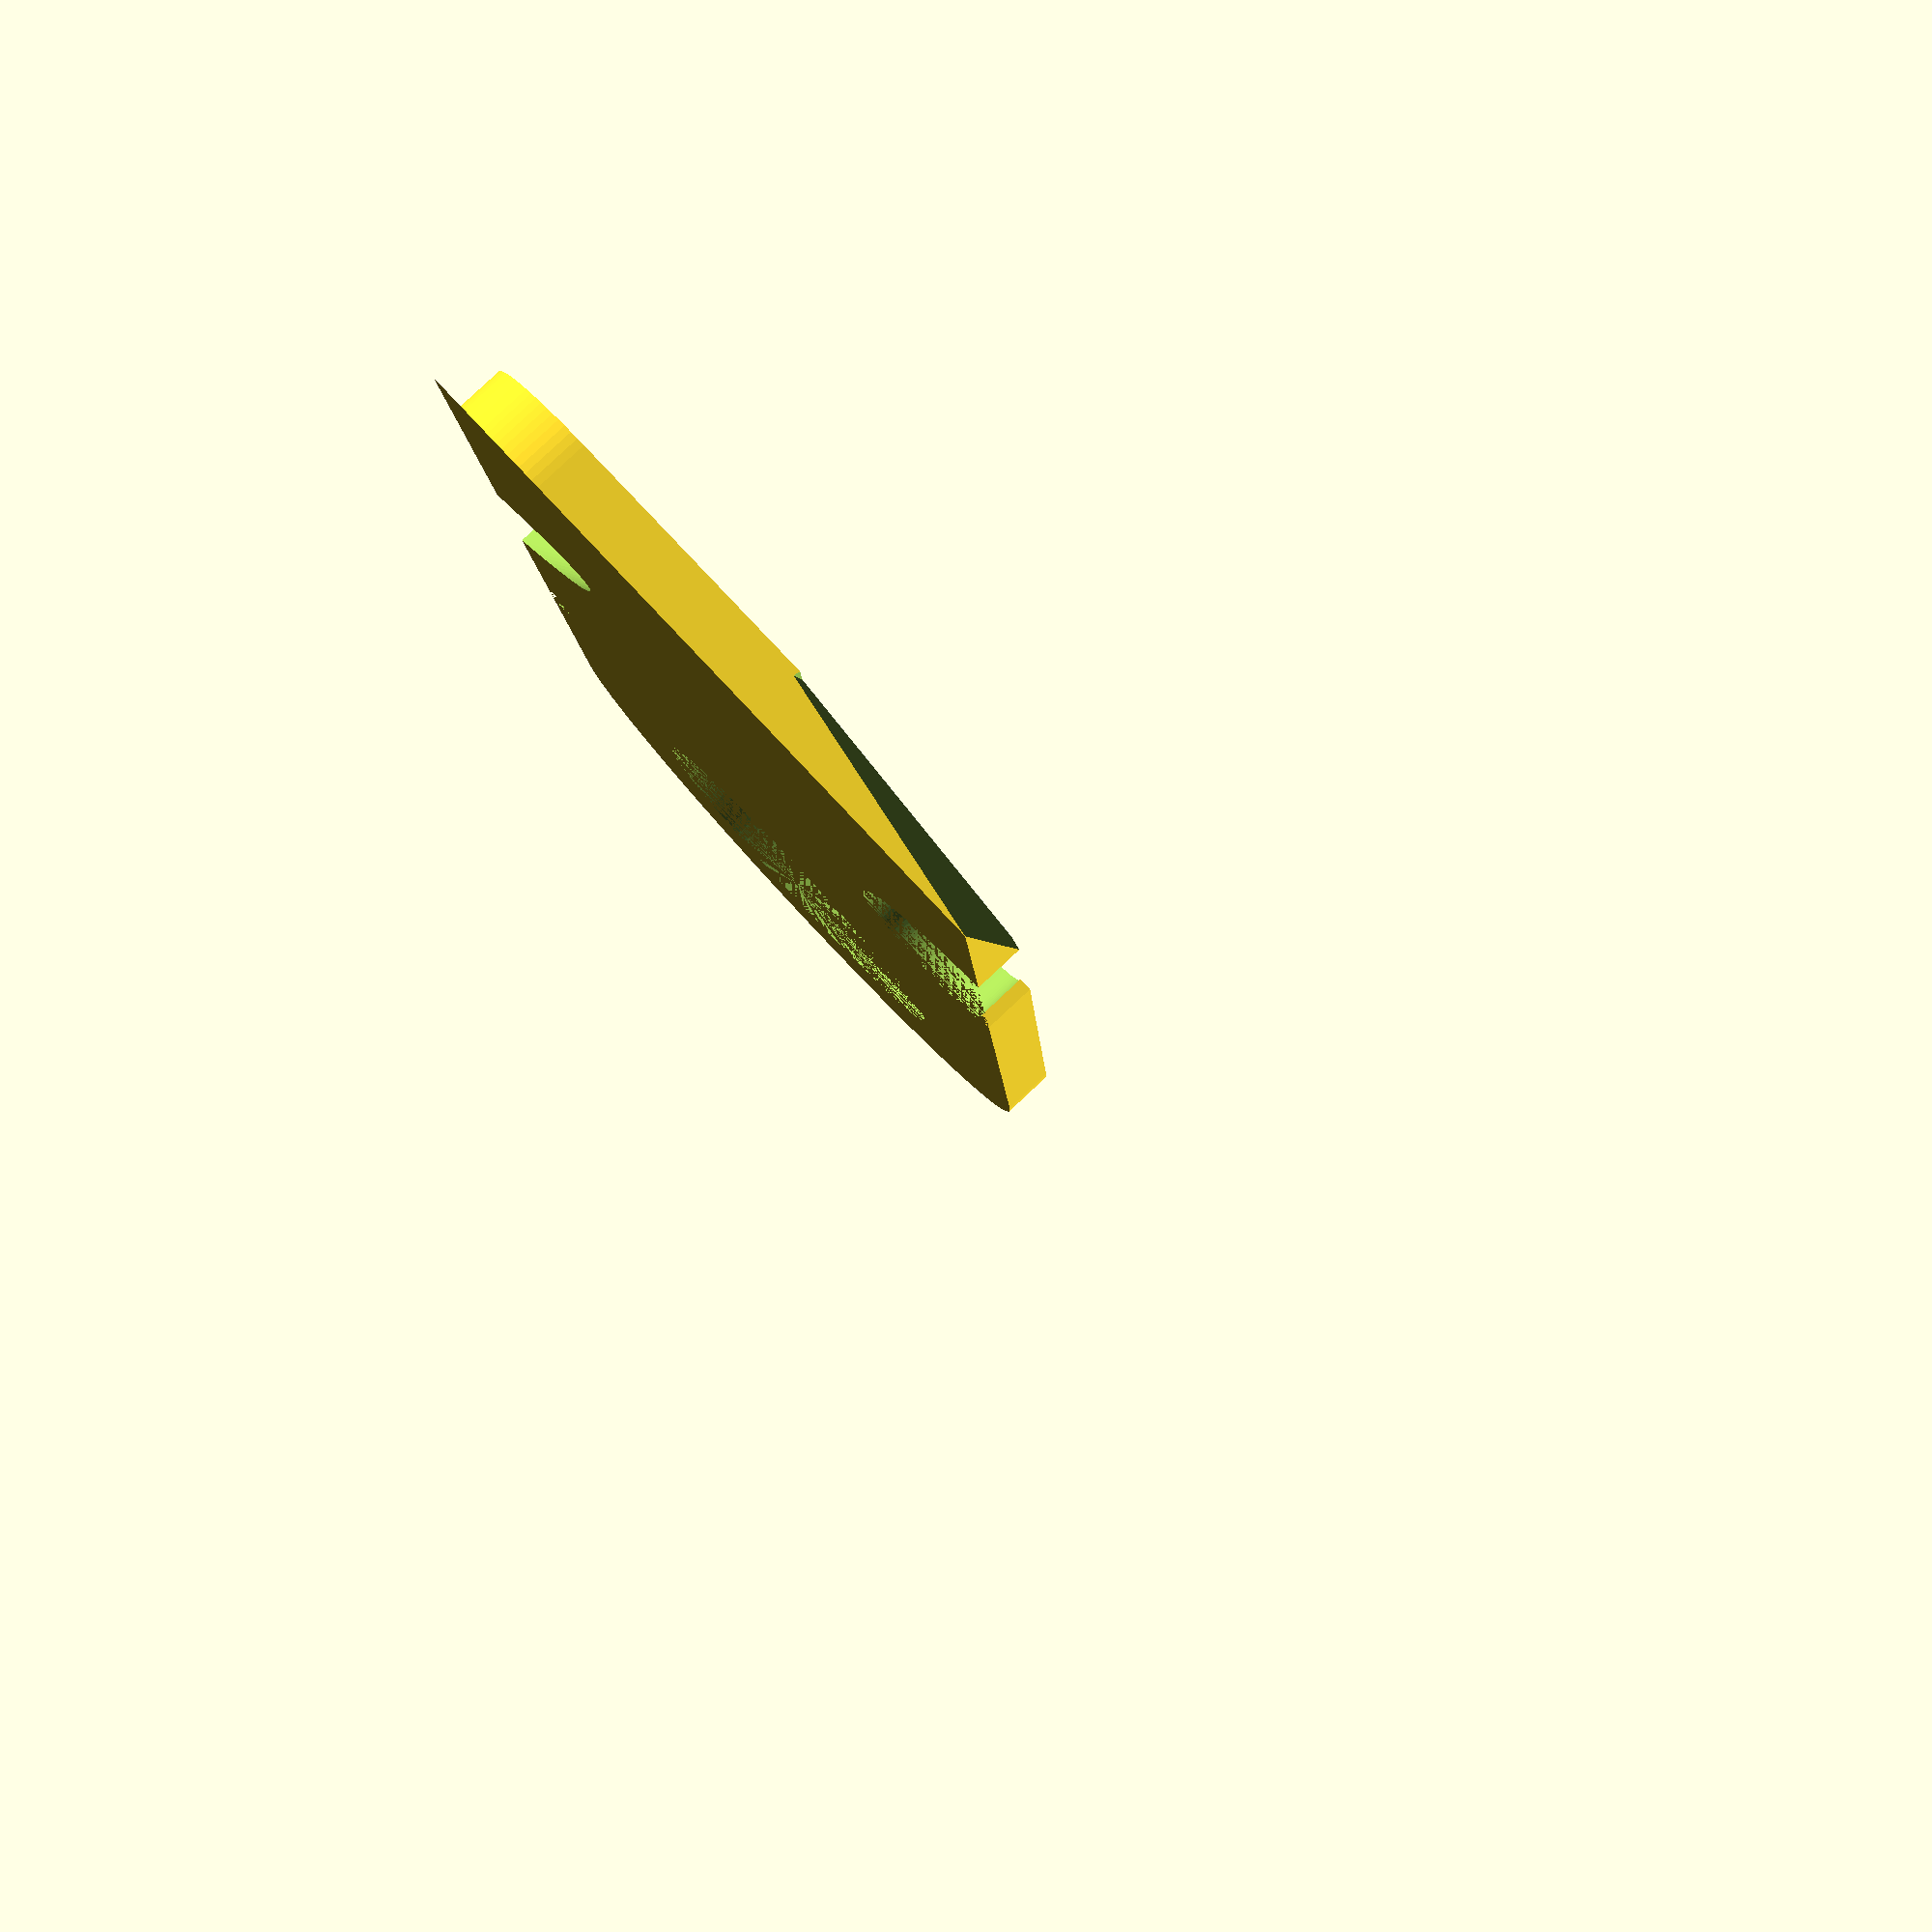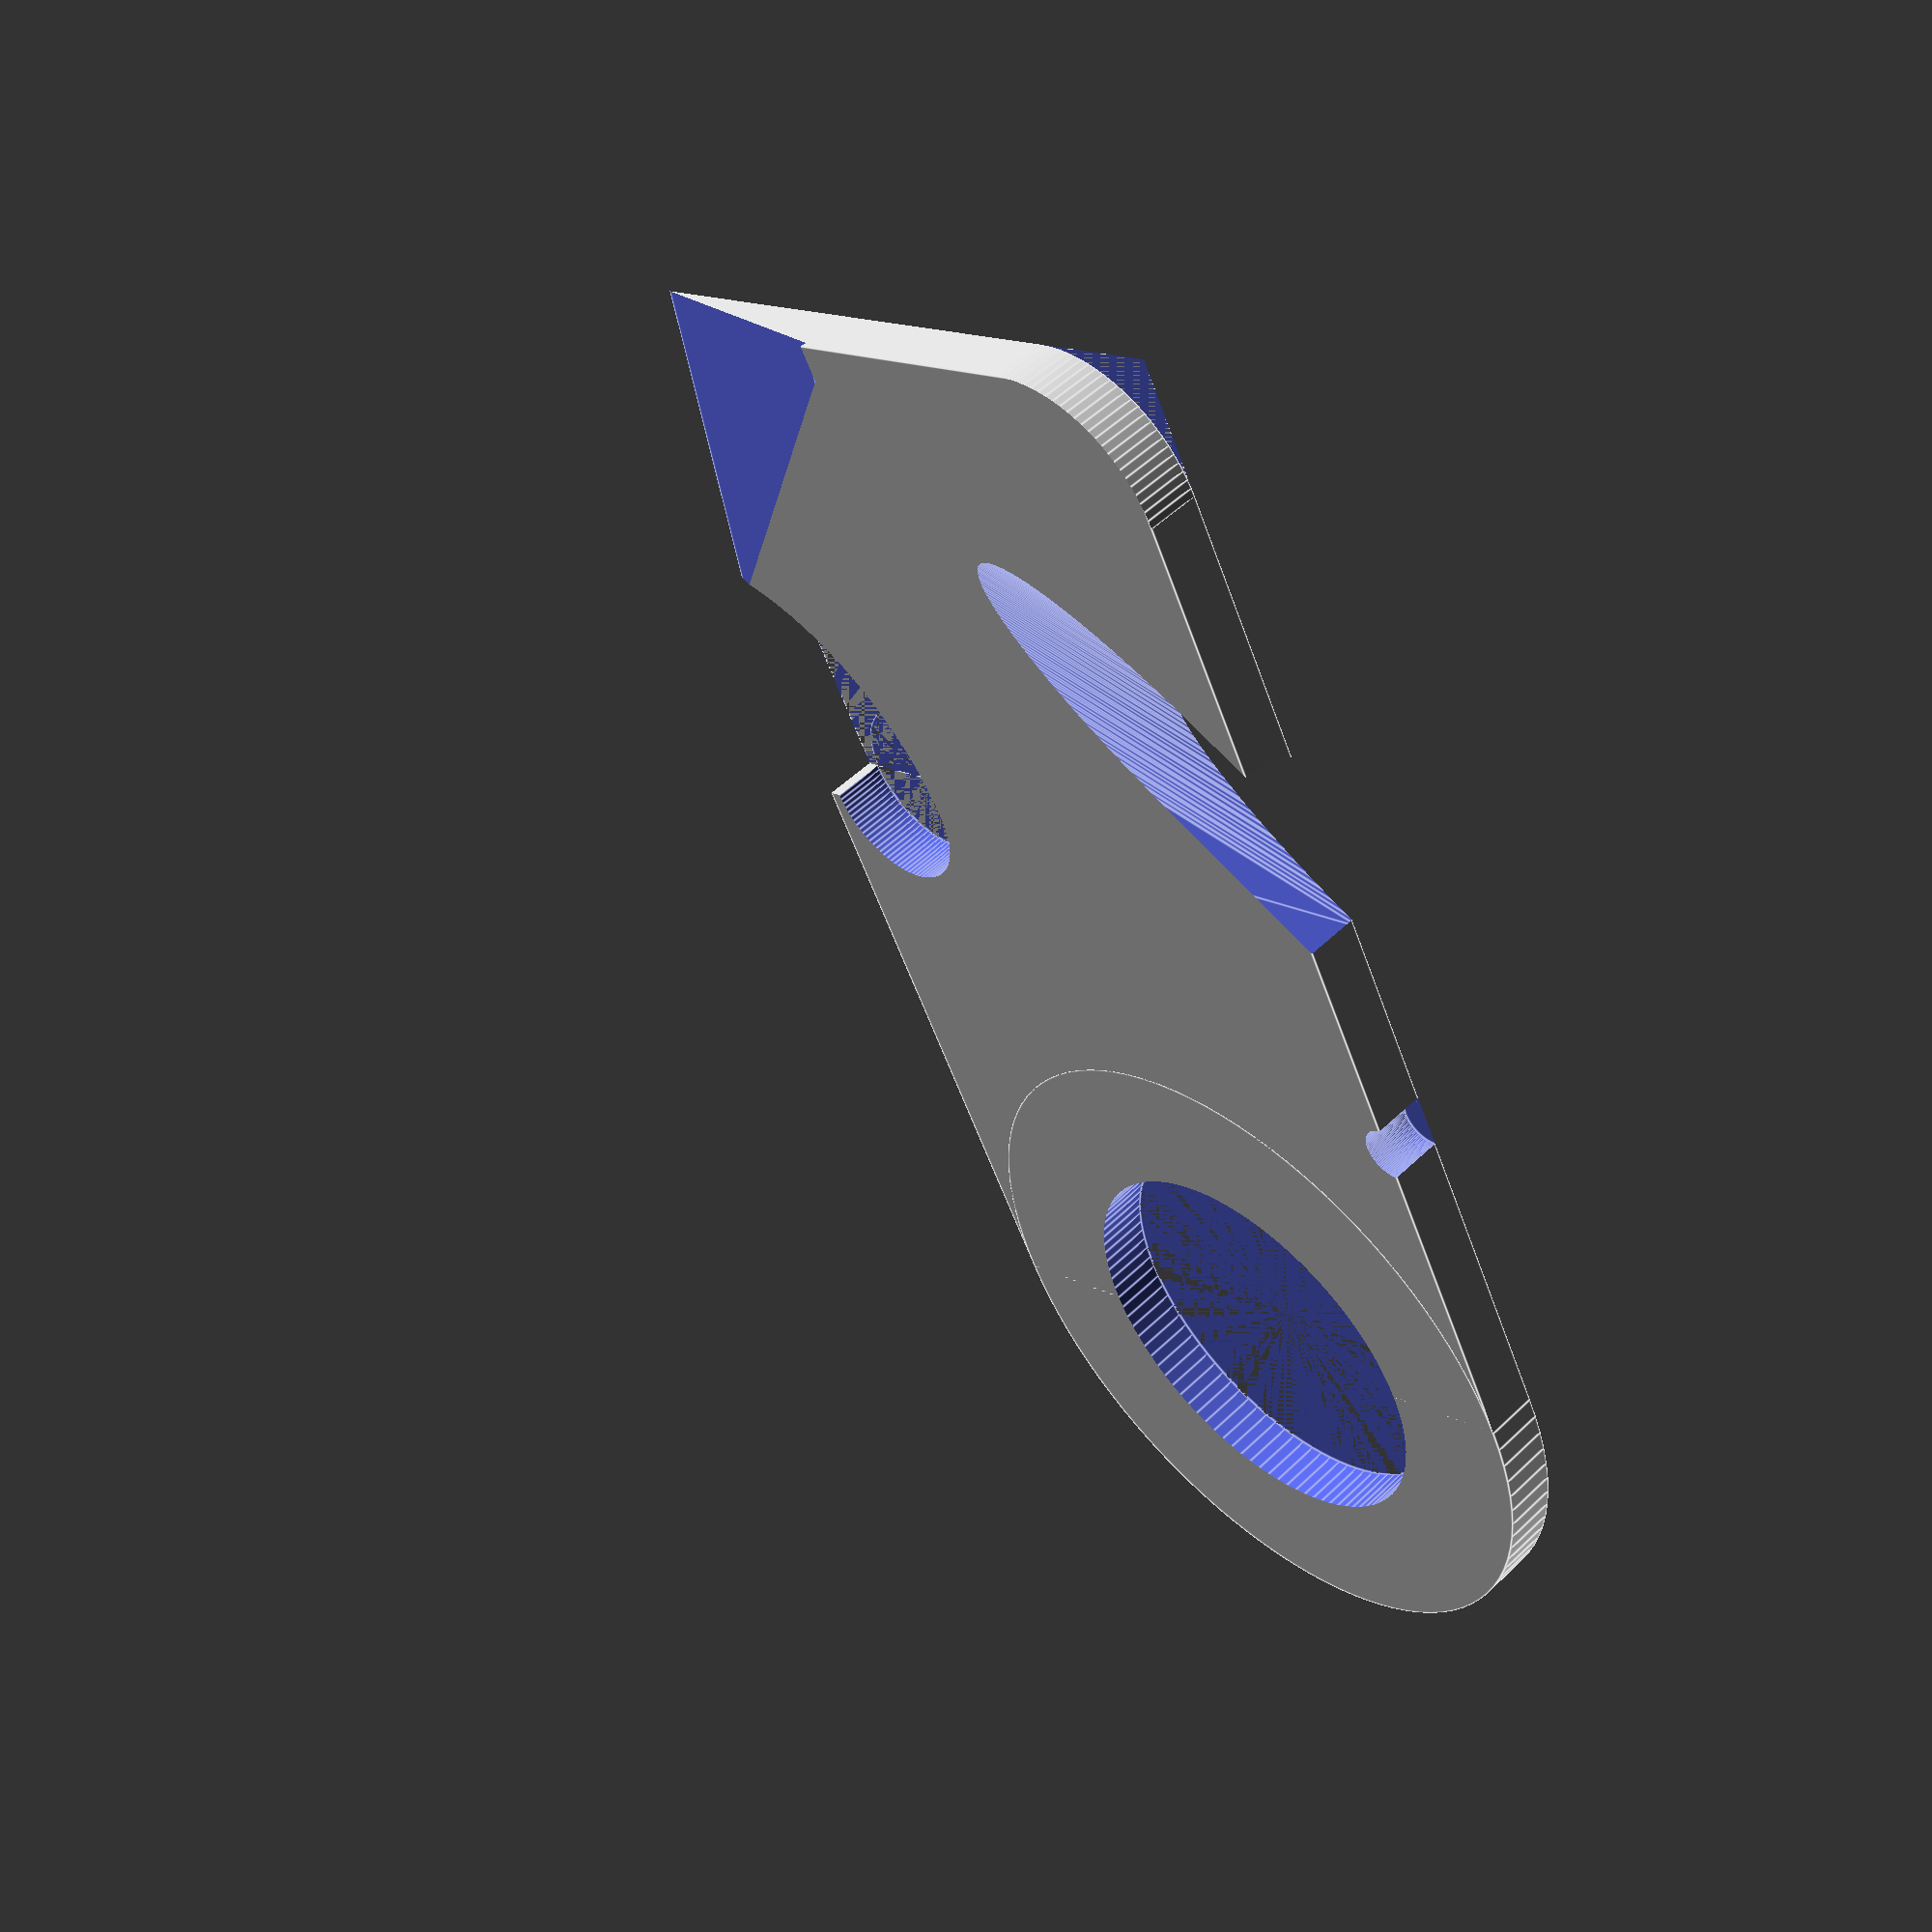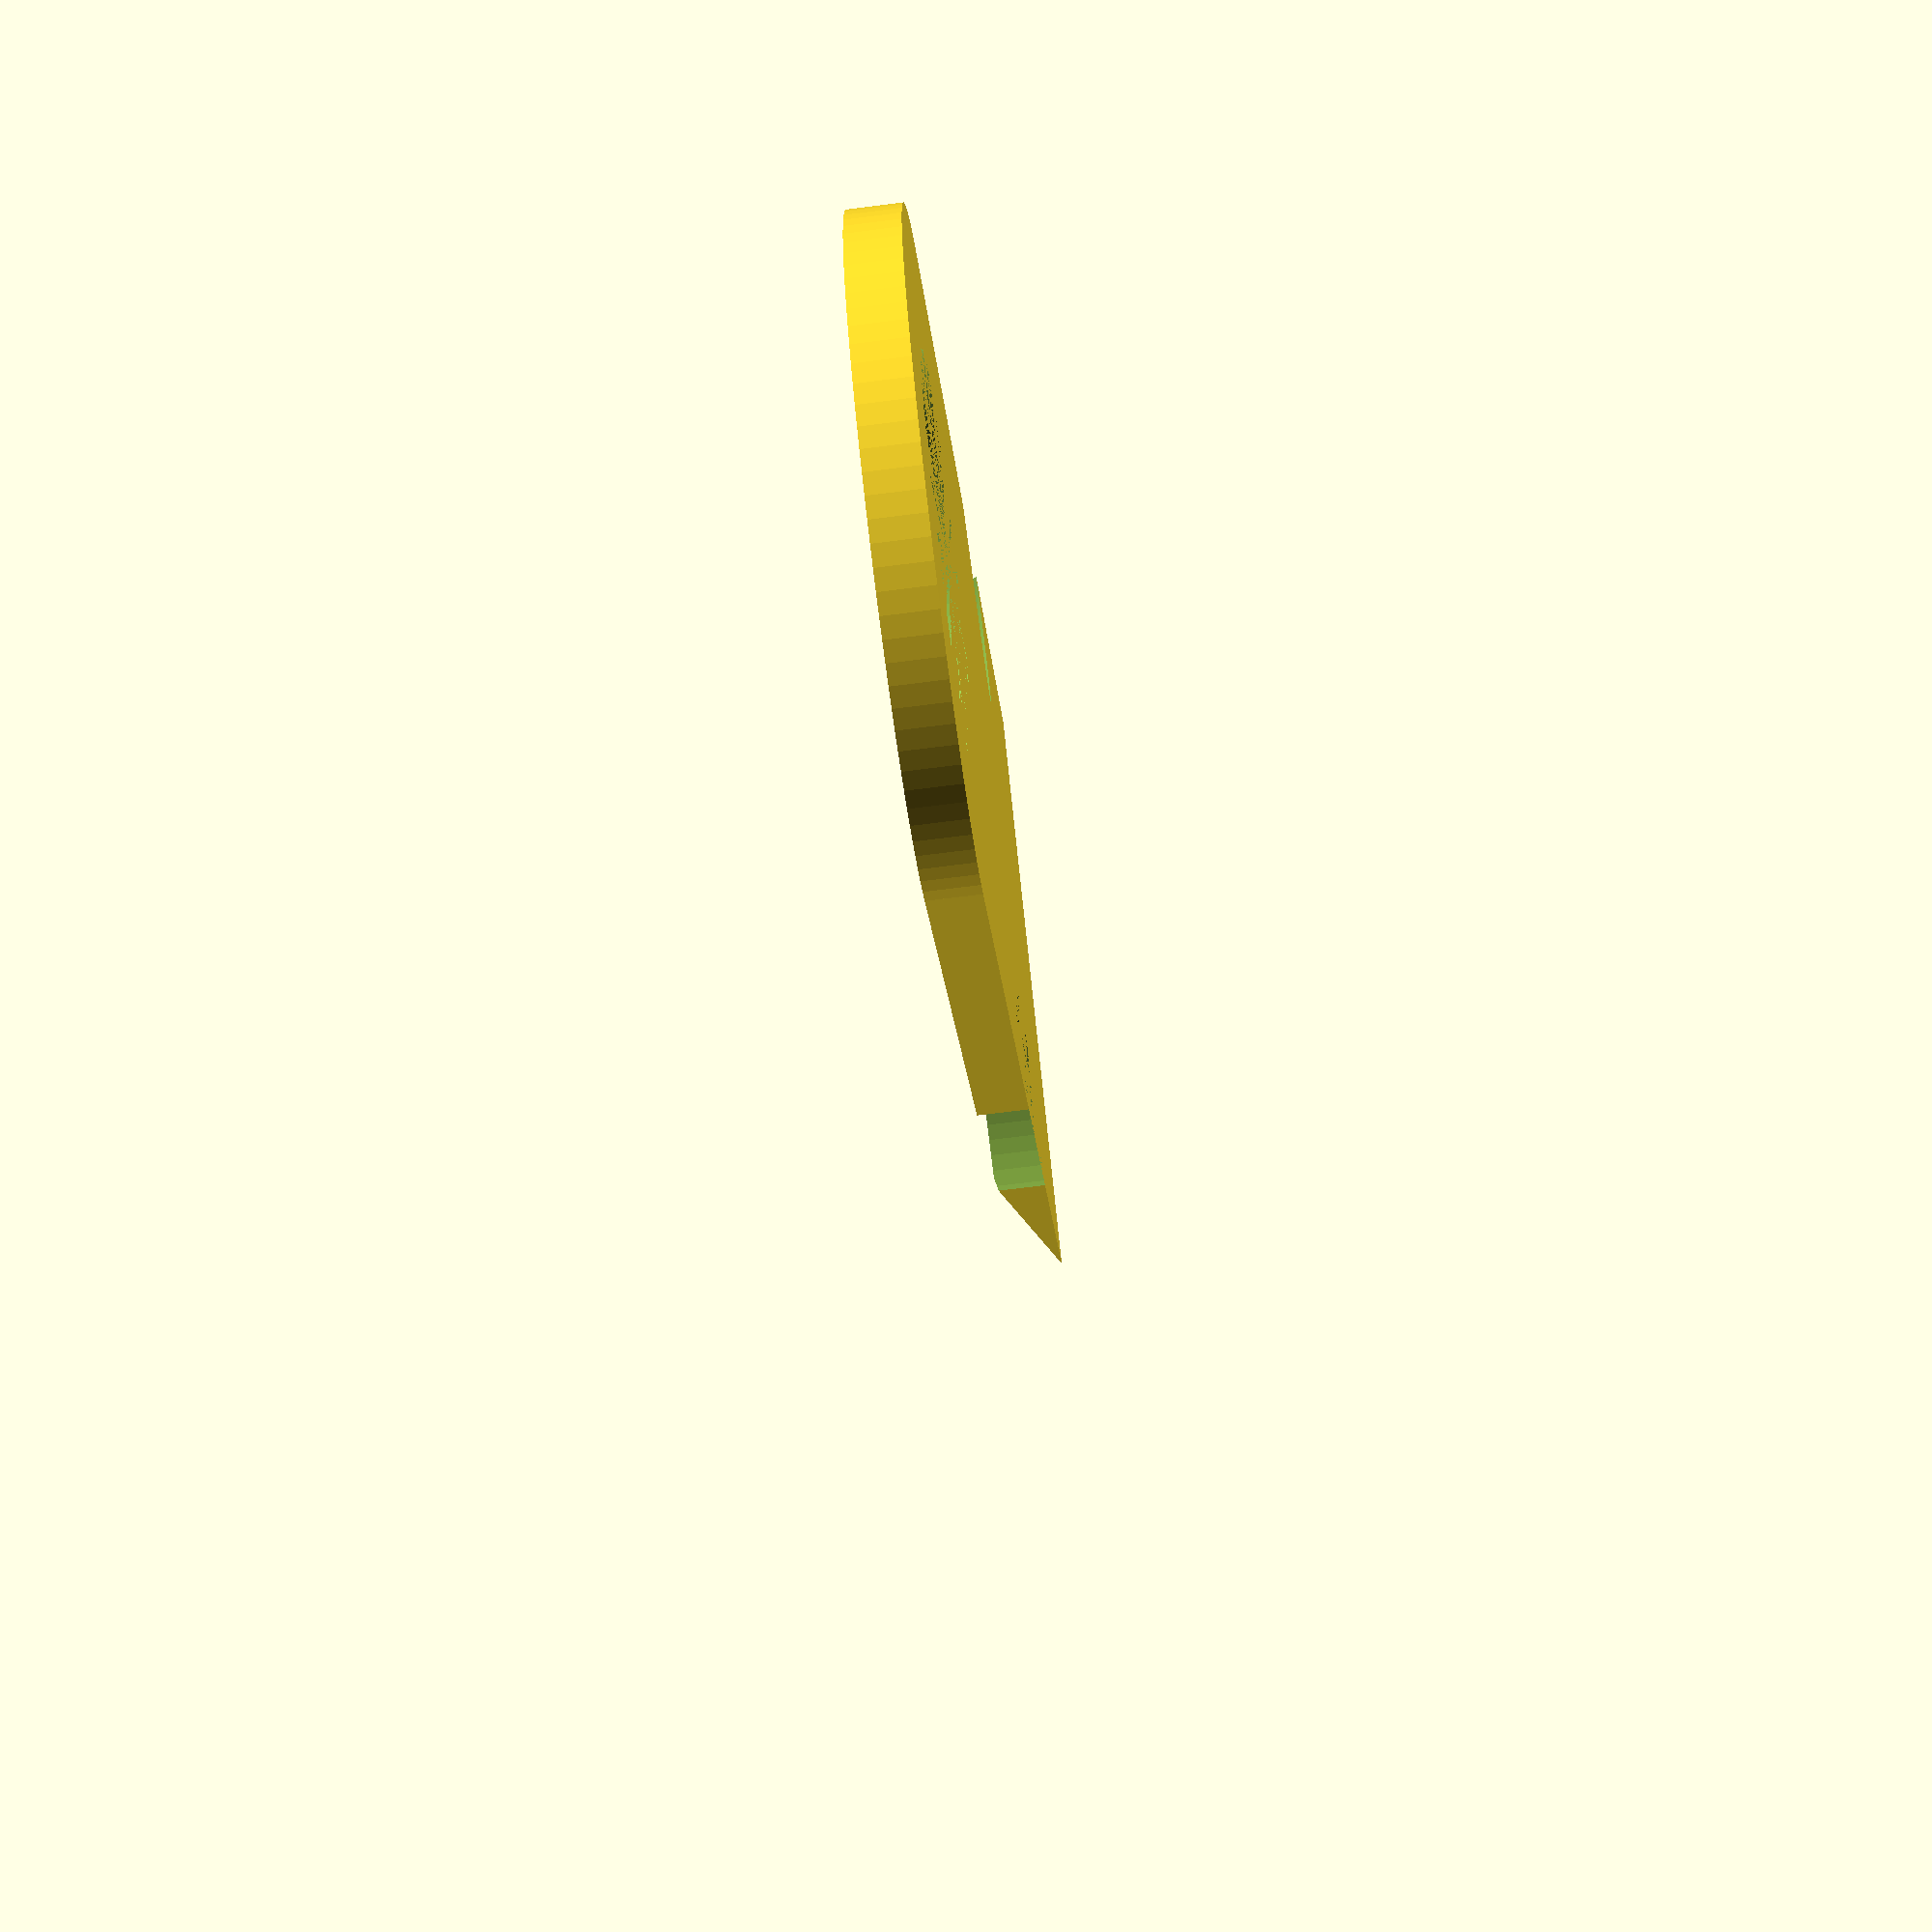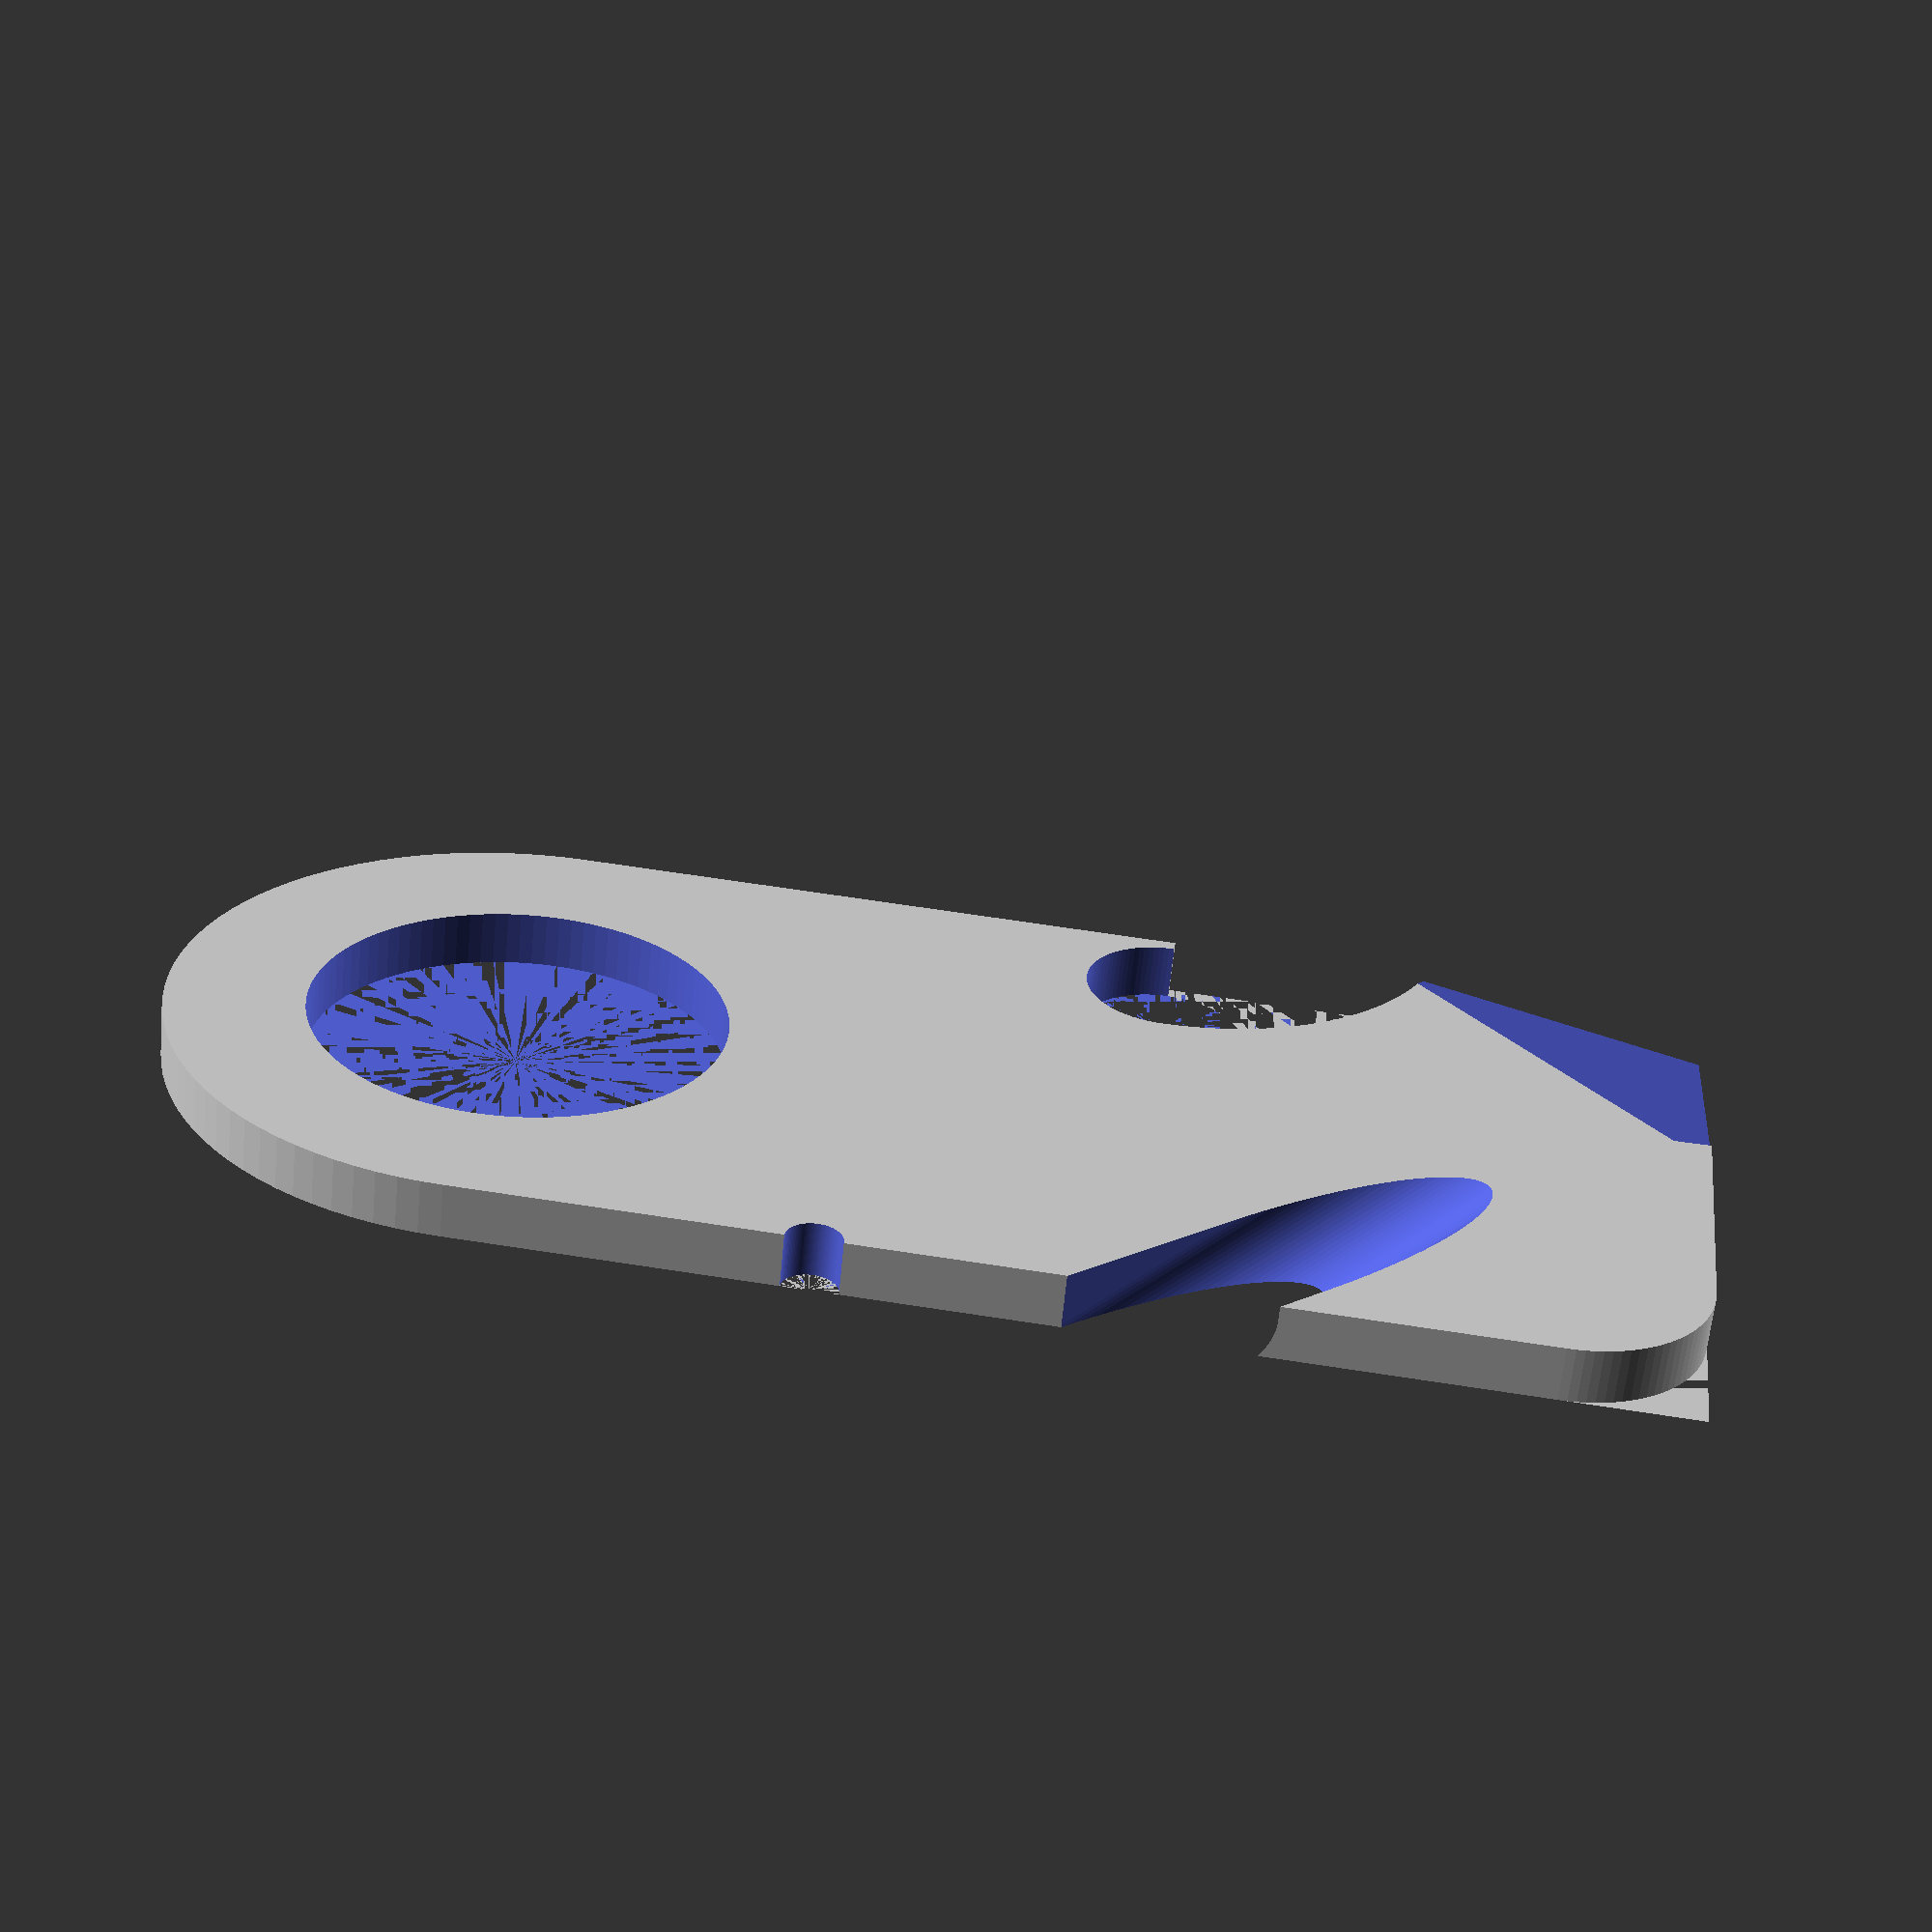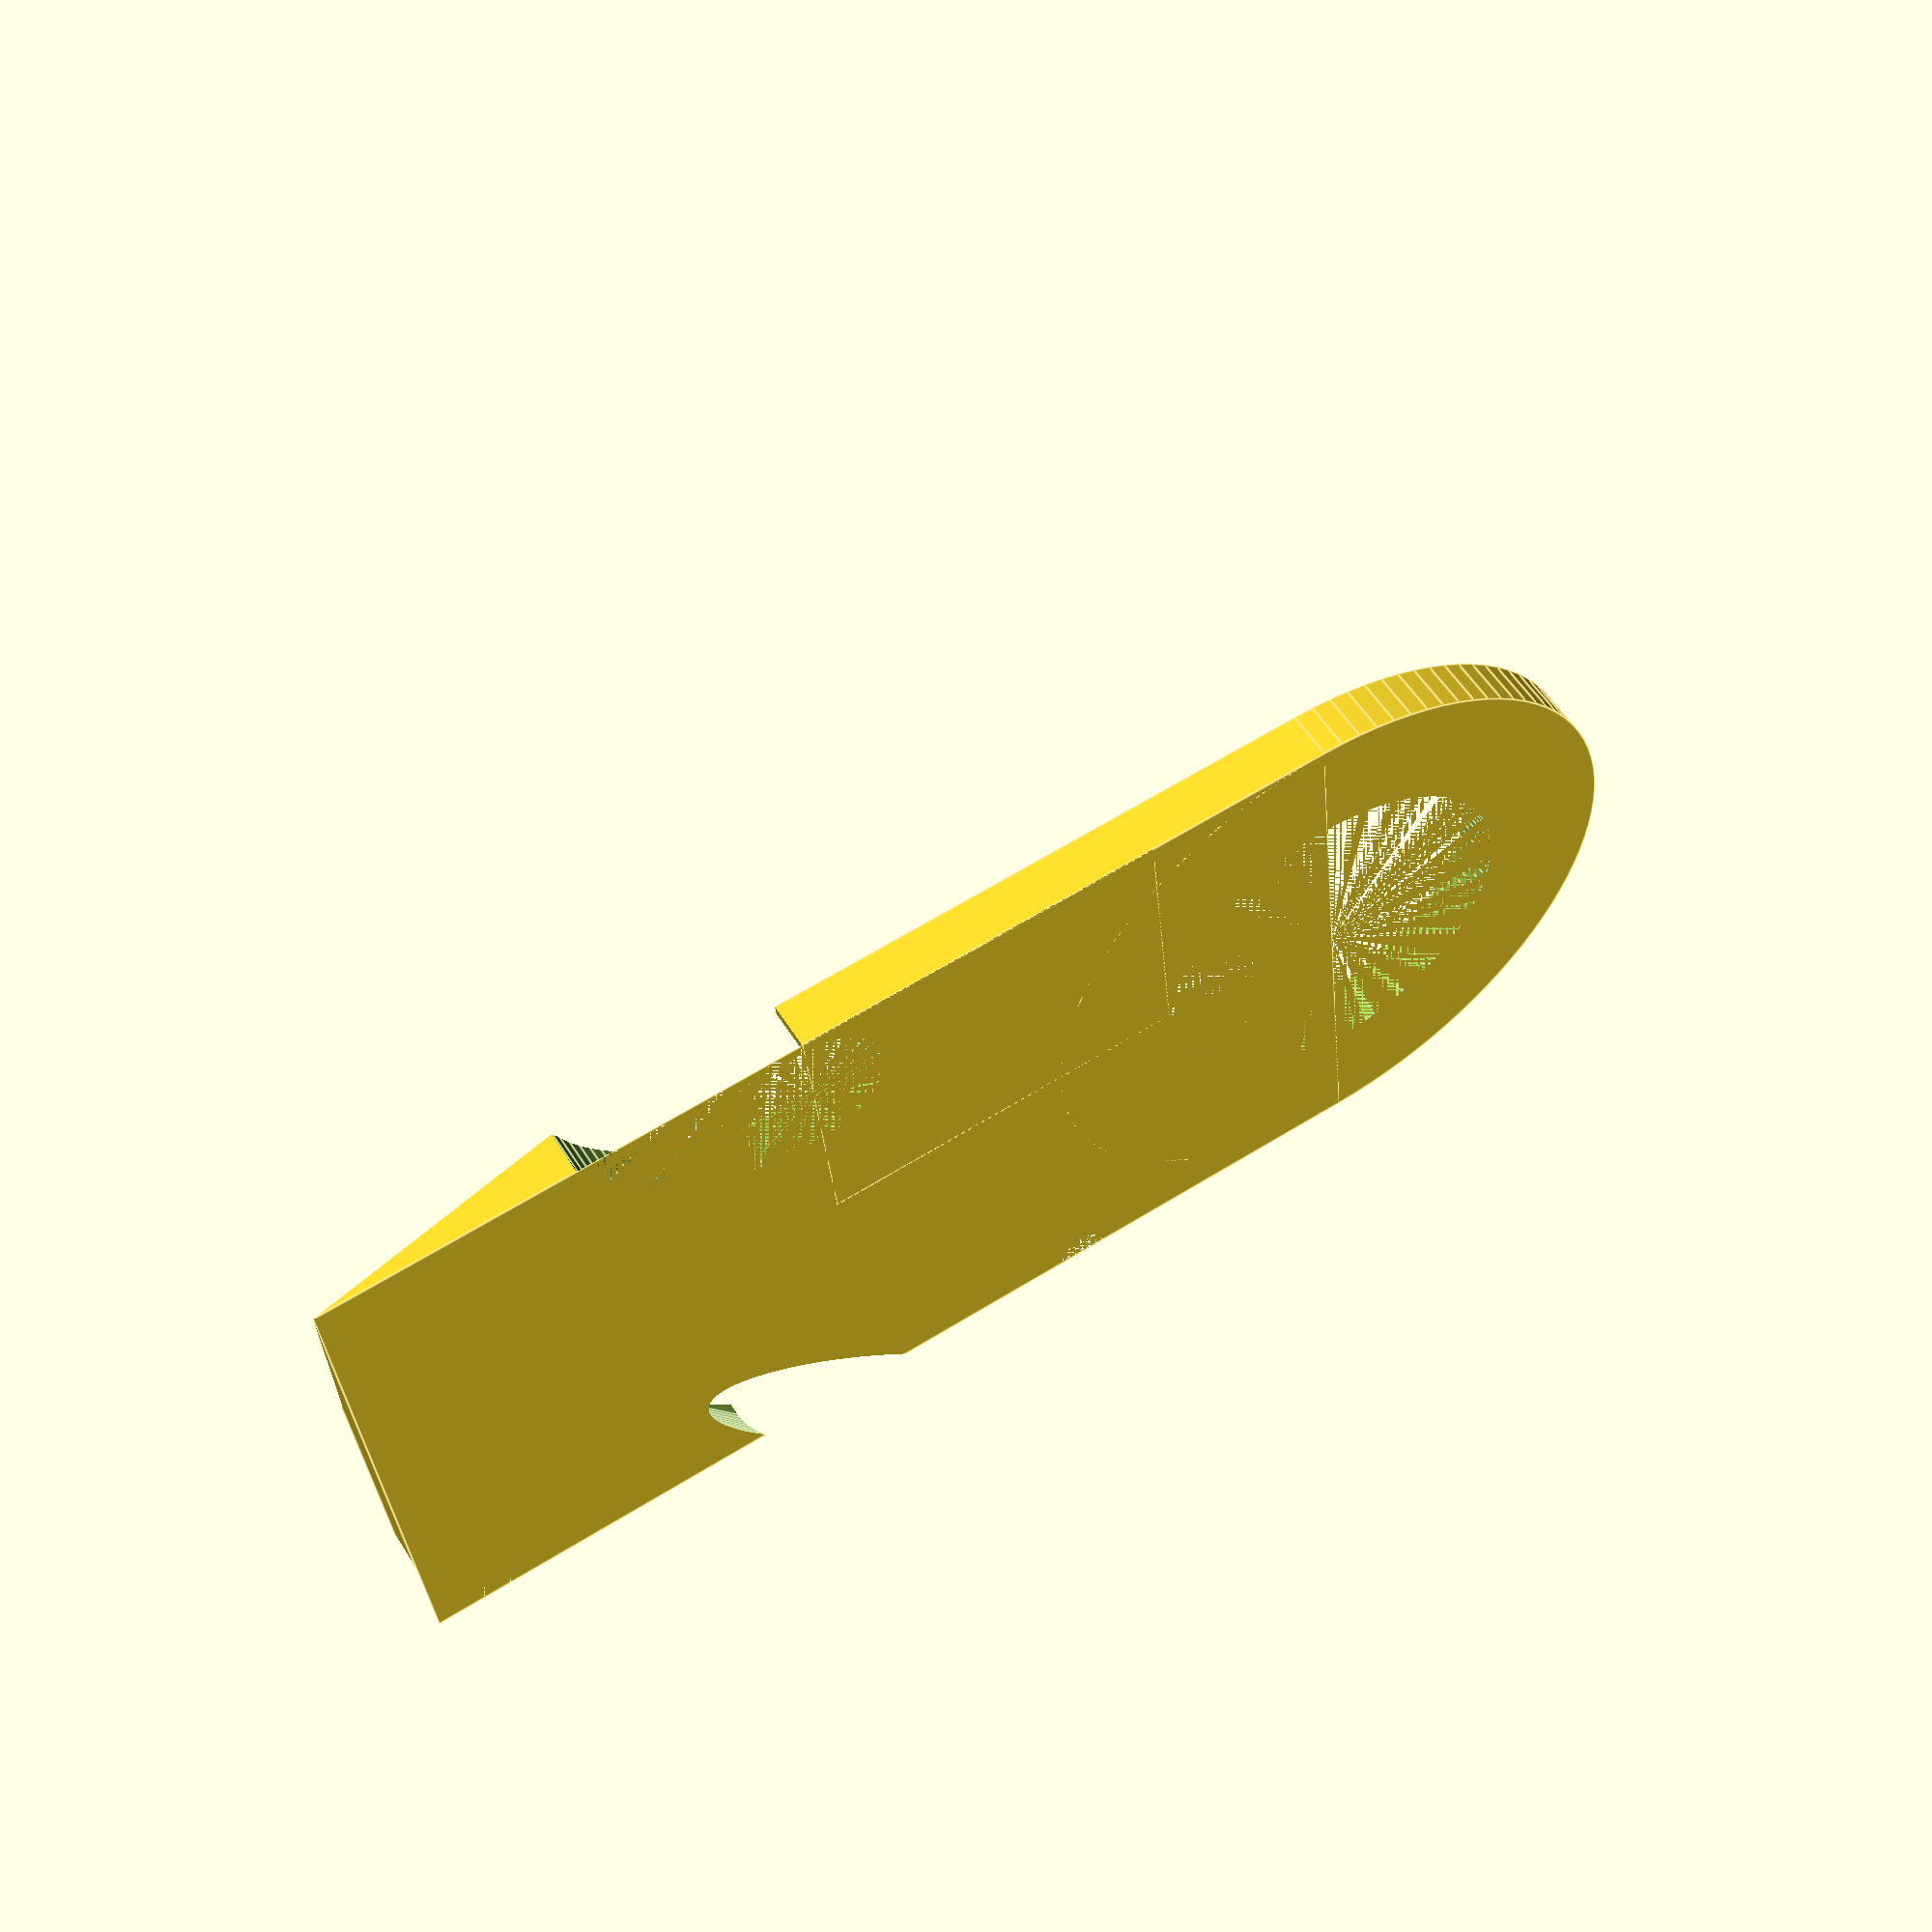
<openscad>
fn=100;

module rawBody() {
	cube([42.5,25,2]);
	translate([42.5,12.5,0]) cylinder(d=25, h=2, $fn=fn);
	}


module fullBody() {
	difference() {
		rawBody();
		// main hole
		translate([42.5,12.5,0]) cylinder(d=15, h=3, $fn=fn);	
		// rounded edge
		translate([-5,20,0]) difference() {
			cube([10,10,3]);
			translate([10,0,0]) cylinder(d=10, h=3, $fn=fn);
		}
		// box opener
		translate([]) rotate([10,-10,0]) translate([-5,0,0])cube([20,10,5]);
		
		//wire stripper and bender
		translate([30,25,0]) cylinder(d=2, h=3, $fn=fn);
		// belt cutter
		translate([20,27,0]) rotate([75,0,-45]) {
			hull() {
				cylinder(h=30, d=5, $fn=fn);
				translate([0,10,0]) cylinder(h=30, d=5, $fn=fn);
				}
			}
		//cap lifter
		translate([10,3.5,0]) {
			union() {
				translate([10,0,0]) cylinder(d=6, h=3, $fn=fn);
				translate([10,-7,0]) difference() {
					cylinder(d=20, h=3, $fn=fn);
					translate([0,-15,0]) cube([15,30,3]);
					}
				}
			}
			
			
			
	}
}
	
	
fullBody();
		



</openscad>
<views>
elev=96.4 azim=273.5 roll=313.1 proj=p view=wireframe
elev=308.3 azim=61.9 roll=44.0 proj=p view=edges
elev=70.6 azim=49.7 roll=97.2 proj=p view=solid
elev=242.3 azim=6.9 roll=185.5 proj=p view=wireframe
elev=125.9 azim=5.8 roll=31.2 proj=p view=edges
</views>
